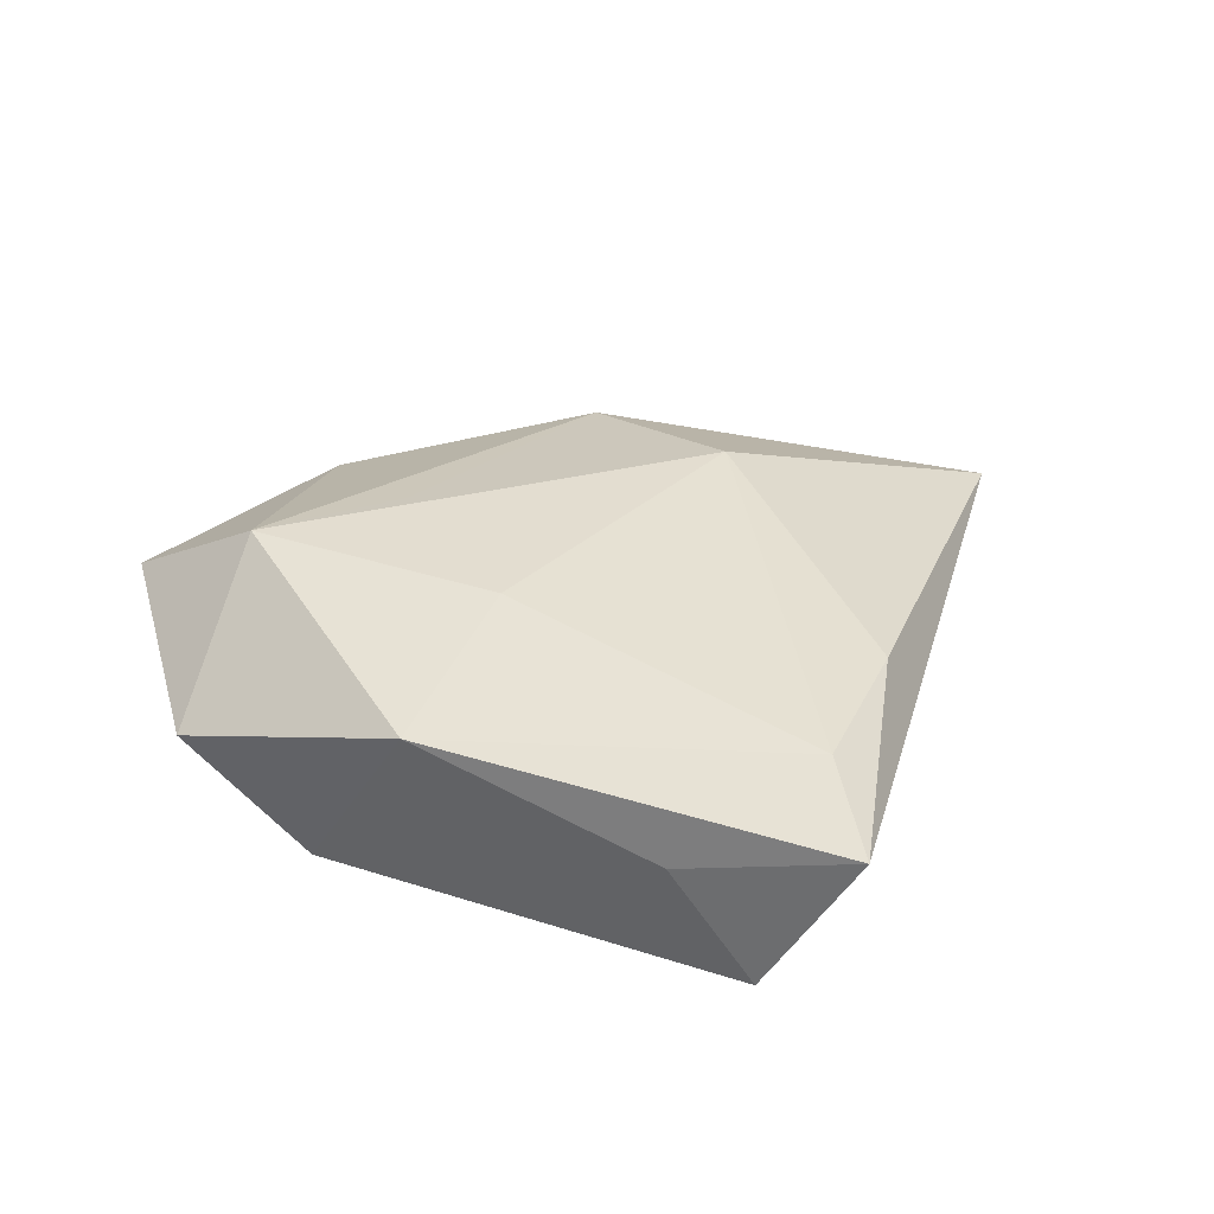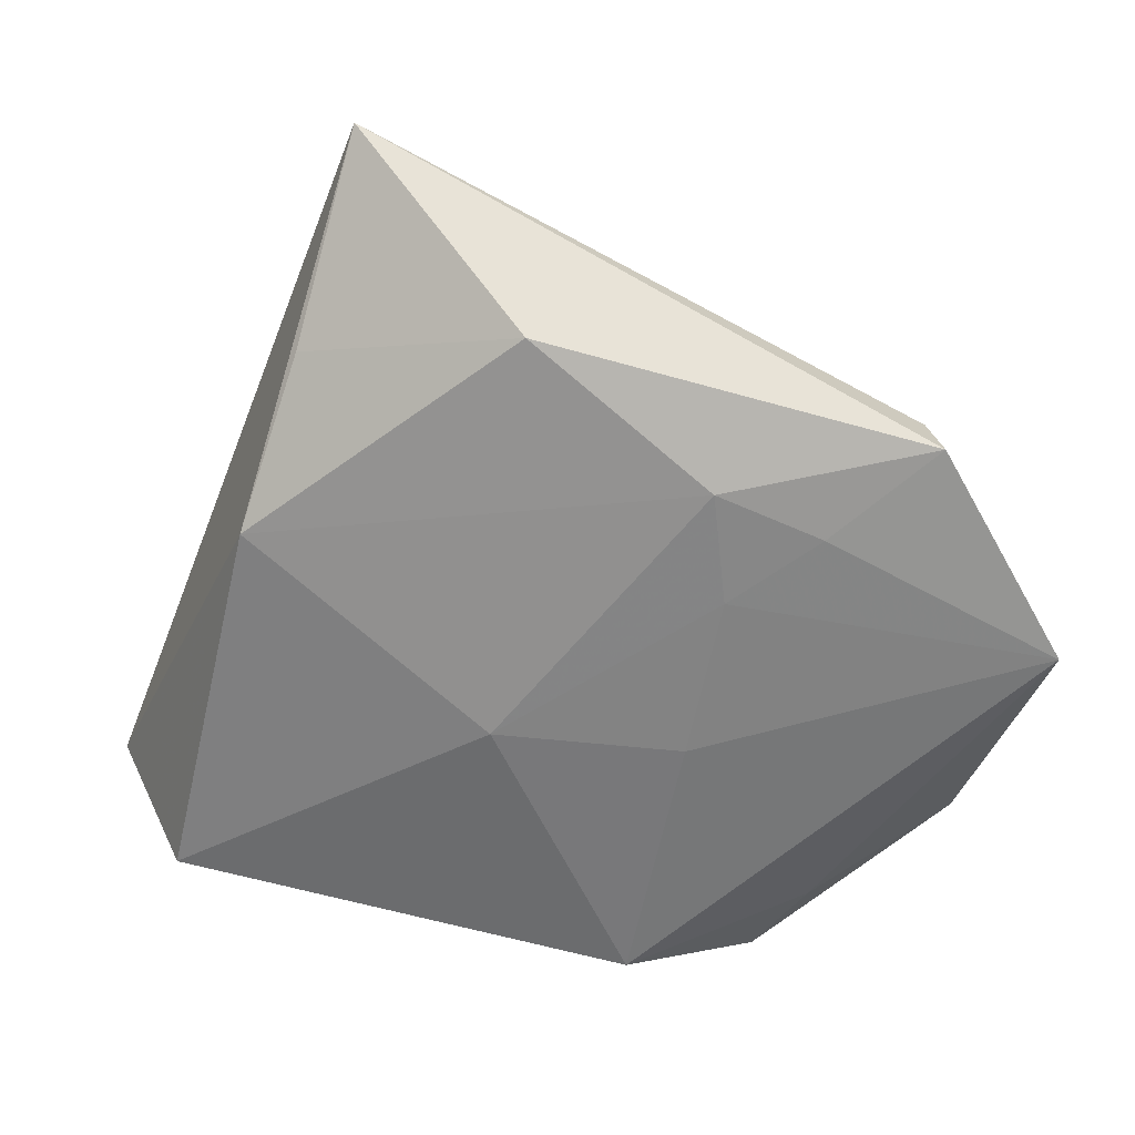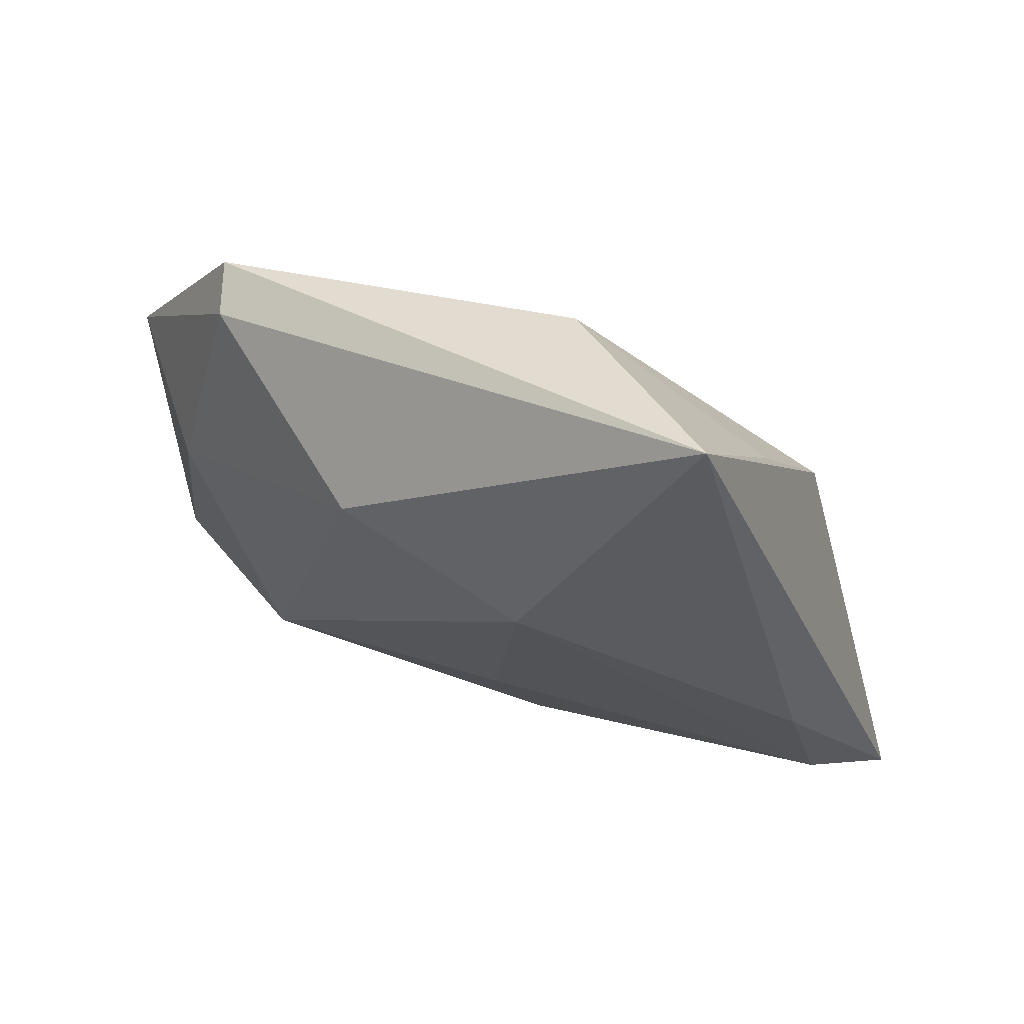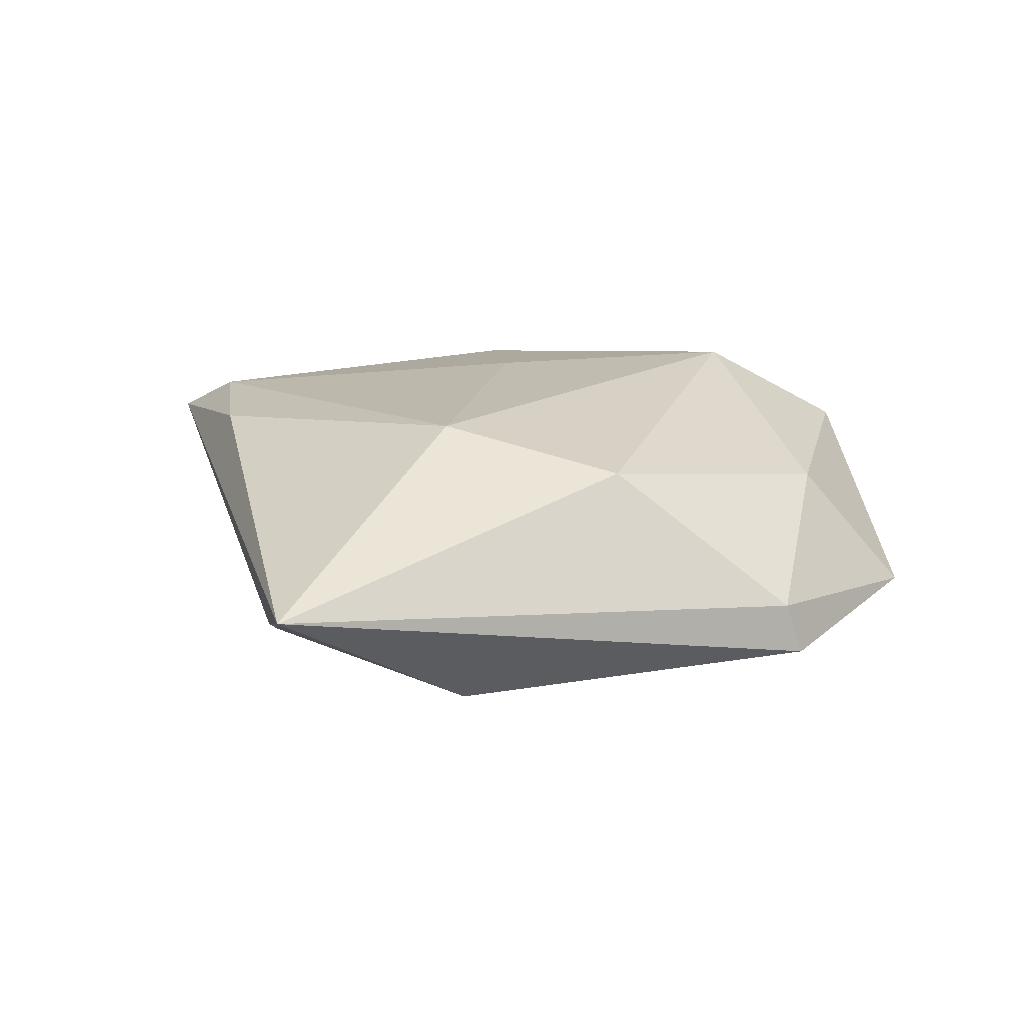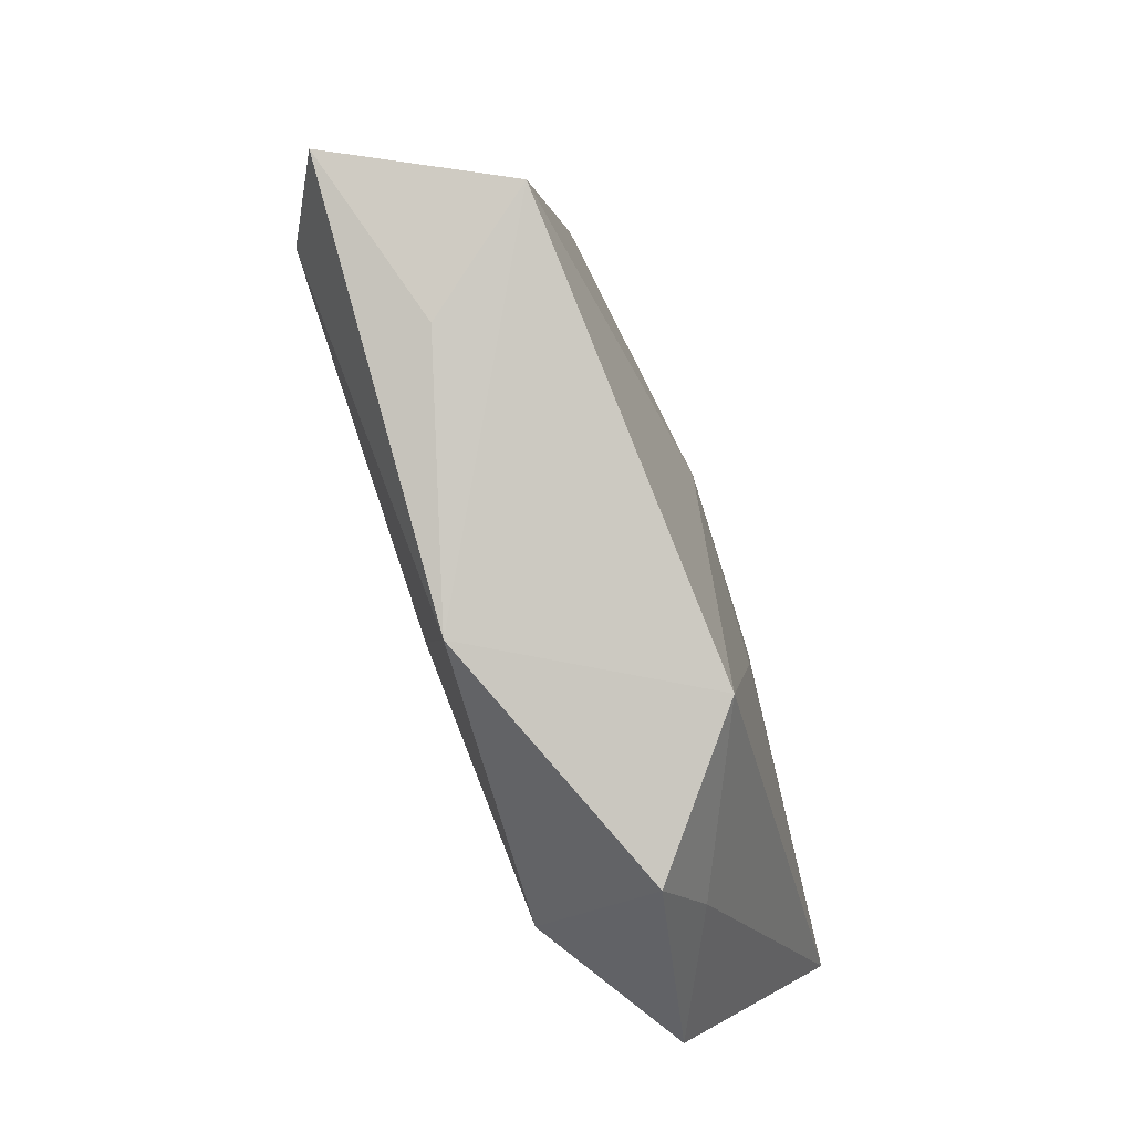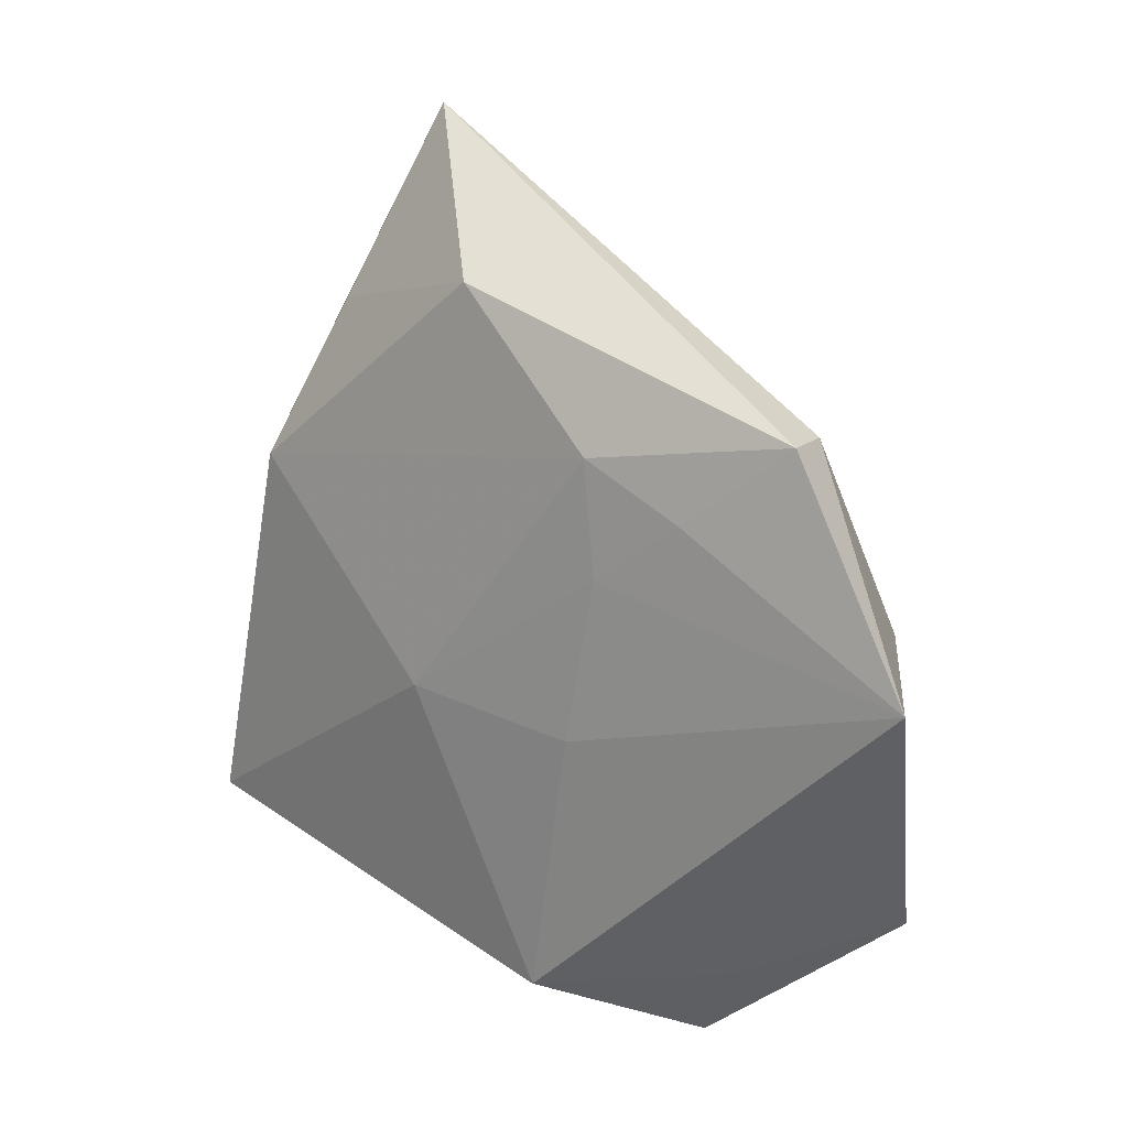
<metadata>
{"format":"obj","ext":"obj","renderer":"f3d","projection":"perspective","resolution":1024,"background":"white","views":[{"elev":30.6,"azim":36.1,"up":"+Z"},{"elev":28.8,"azim":-173.1,"up":"+Y"},{"elev":69.3,"azim":21.4,"up":"+Y"},{"elev":21.6,"azim":-174.1,"up":"+Z"},{"elev":-77.1,"azim":112.9,"up":"+Y"},{"elev":16.0,"azim":-136.2,"up":"+Y"}]}
</metadata>
<code>
v 0.04262 -0.0169 0.01021
v 0.006428 -0.03858 0.009489
v -0.01871 0.01074 -0.01362
v -0.01516 -0.006976 -0.01395
v 0.03094 0.01539 -0.01332
v 0.02585 0.03264 -0.005808
v 0.05087 -0.02316 0.004475
v -0.02241 -0.04142 0.0001226
v -0.009169 -0.03616 -0.01272
v -0.02845 0.01772 -0.01198
v -0.04395 -0.02455 0.006018
v 0.00212 -0.01702 0.01436
v -0.02734 -0.02327 0.01505
v 0.001603 0.03792 -0.01142
v 0.03235 -0.02999 -0.0001335
v 0.03855 0.0004346 0.01107
v -0.04036 0.005128 0.007199
v -0.03774 0.02651 -0.00245
v 0.005027 -0.00508 -0.01601
v 0.04066 -0.02622 -0.01306
v -0.03978 0.02683 -0.008501
v -0.05296 0.0033 -0.007955
v -0.01612 0.02449 0.01359
v 0.005967 0.01911 0.01718
v -0.01808 -0.008135 0.01543
v -0.02852 -0.03226 -0.002317
v -0.01735 0.02299 -0.01362
v 0.02105 0.05349 0.004587
f 16 28 24
f 14 28 6
f 7 28 16
f 8 2 13
f 13 2 12
f 12 24 13
f 23 24 28
f 15 2 20
f 20 7 15
f 15 7 2
f 5 6 28
f 28 7 5
f 5 7 20
f 14 6 5
f 20 19 5
f 5 27 14
f 19 27 5
f 11 8 13
f 3 27 19
f 2 7 1
f 1 12 2
f 1 7 16
f 16 24 1
f 24 12 1
f 13 24 25
f 25 23 13
f 24 23 25
f 21 28 14
f 14 27 21
f 9 19 20
f 20 2 9
f 2 8 9
f 22 11 17
f 13 23 17
f 17 11 13
f 10 3 22
f 27 3 10
f 22 21 10
f 10 21 27
f 18 23 28
f 28 21 18
f 18 17 23
f 18 21 22
f 22 17 18
f 22 9 26
f 26 9 8
f 26 11 22
f 8 11 26
f 22 3 4
f 4 9 22
f 4 3 19
f 19 9 4

</code>
